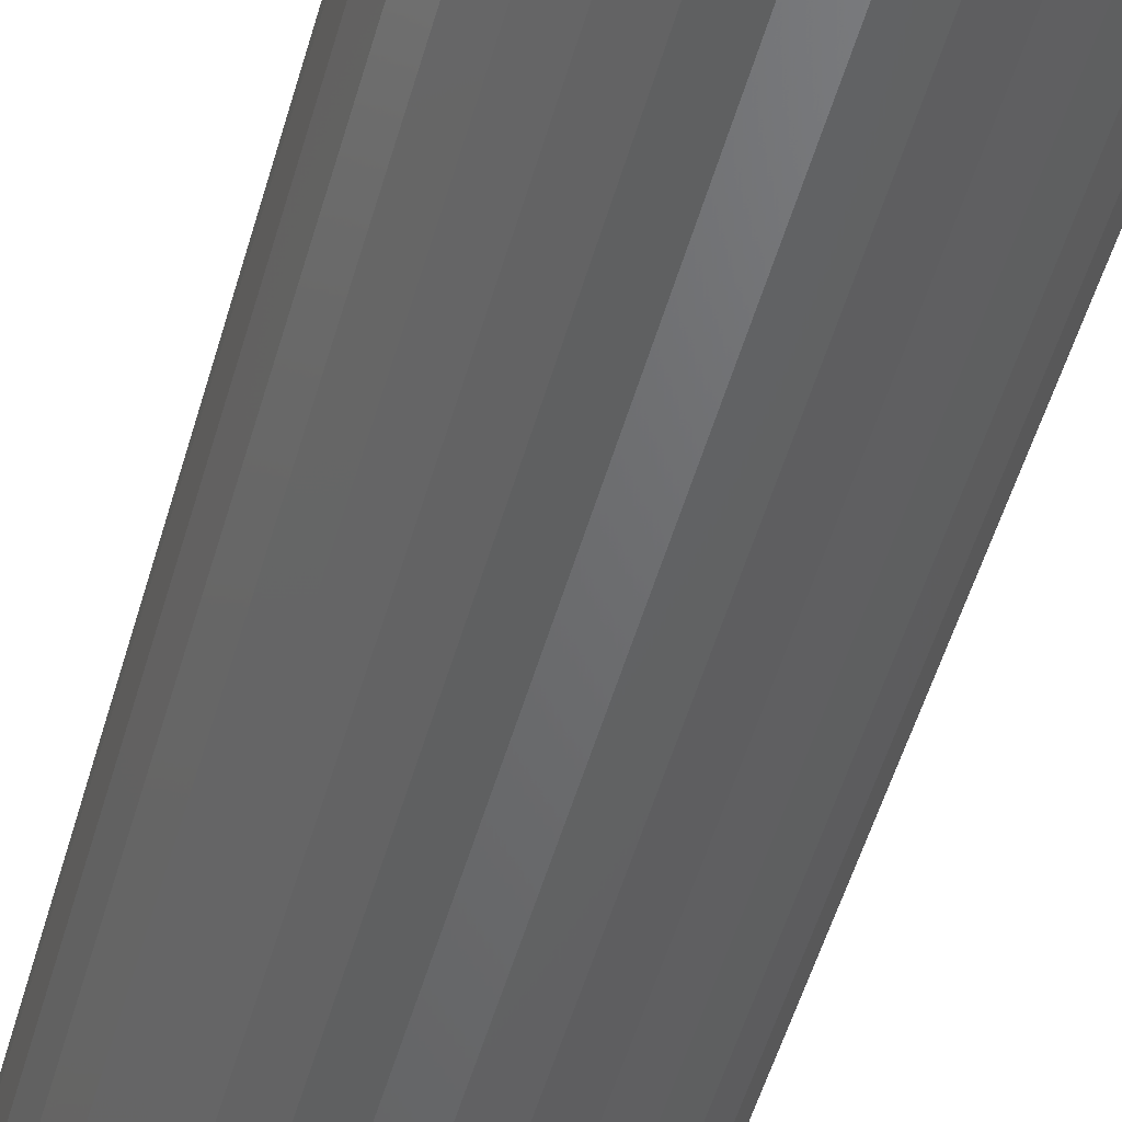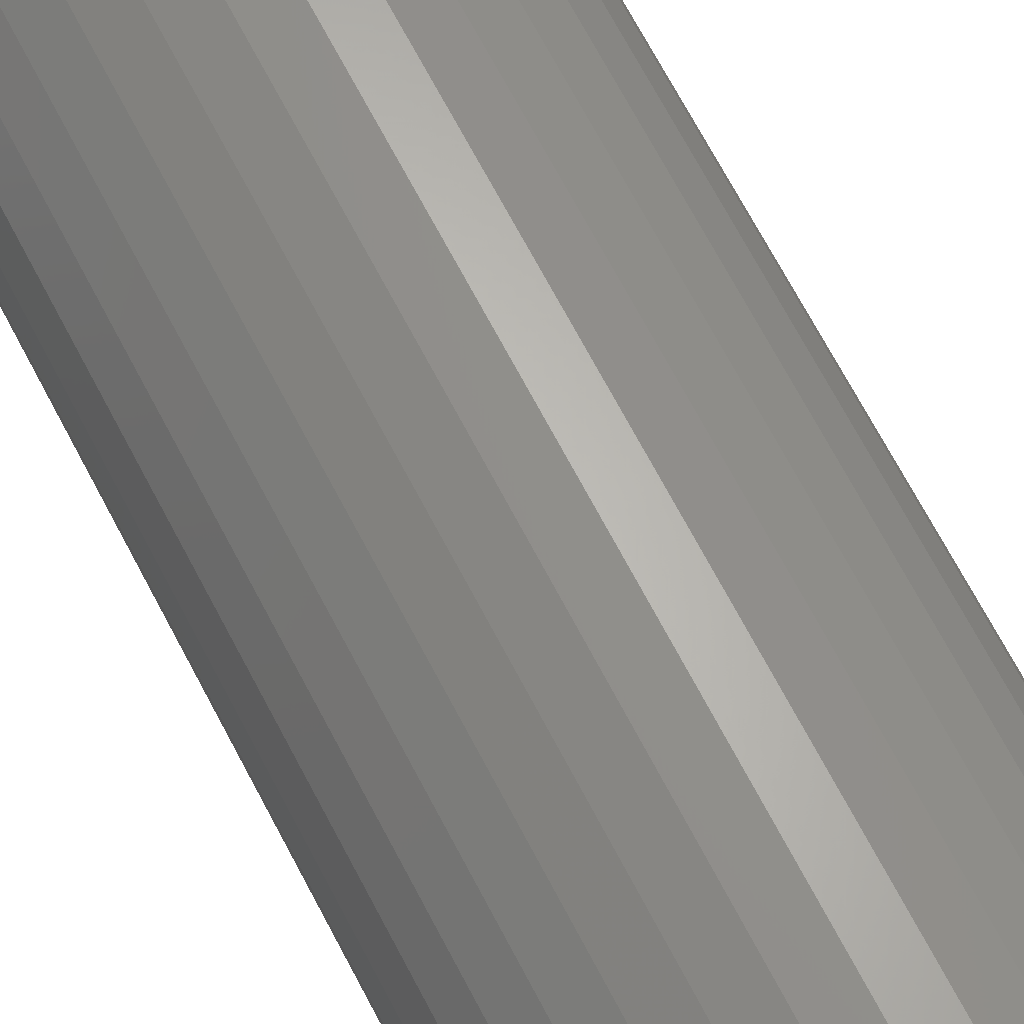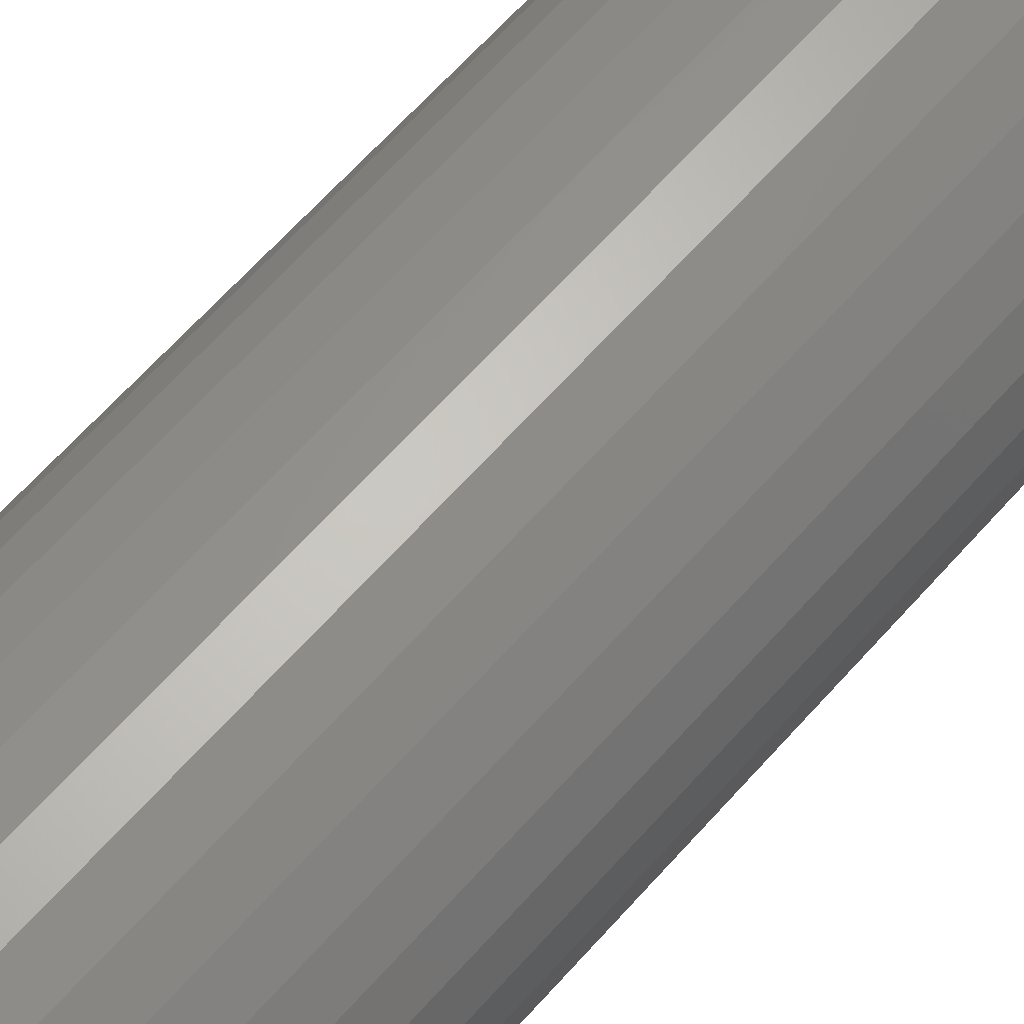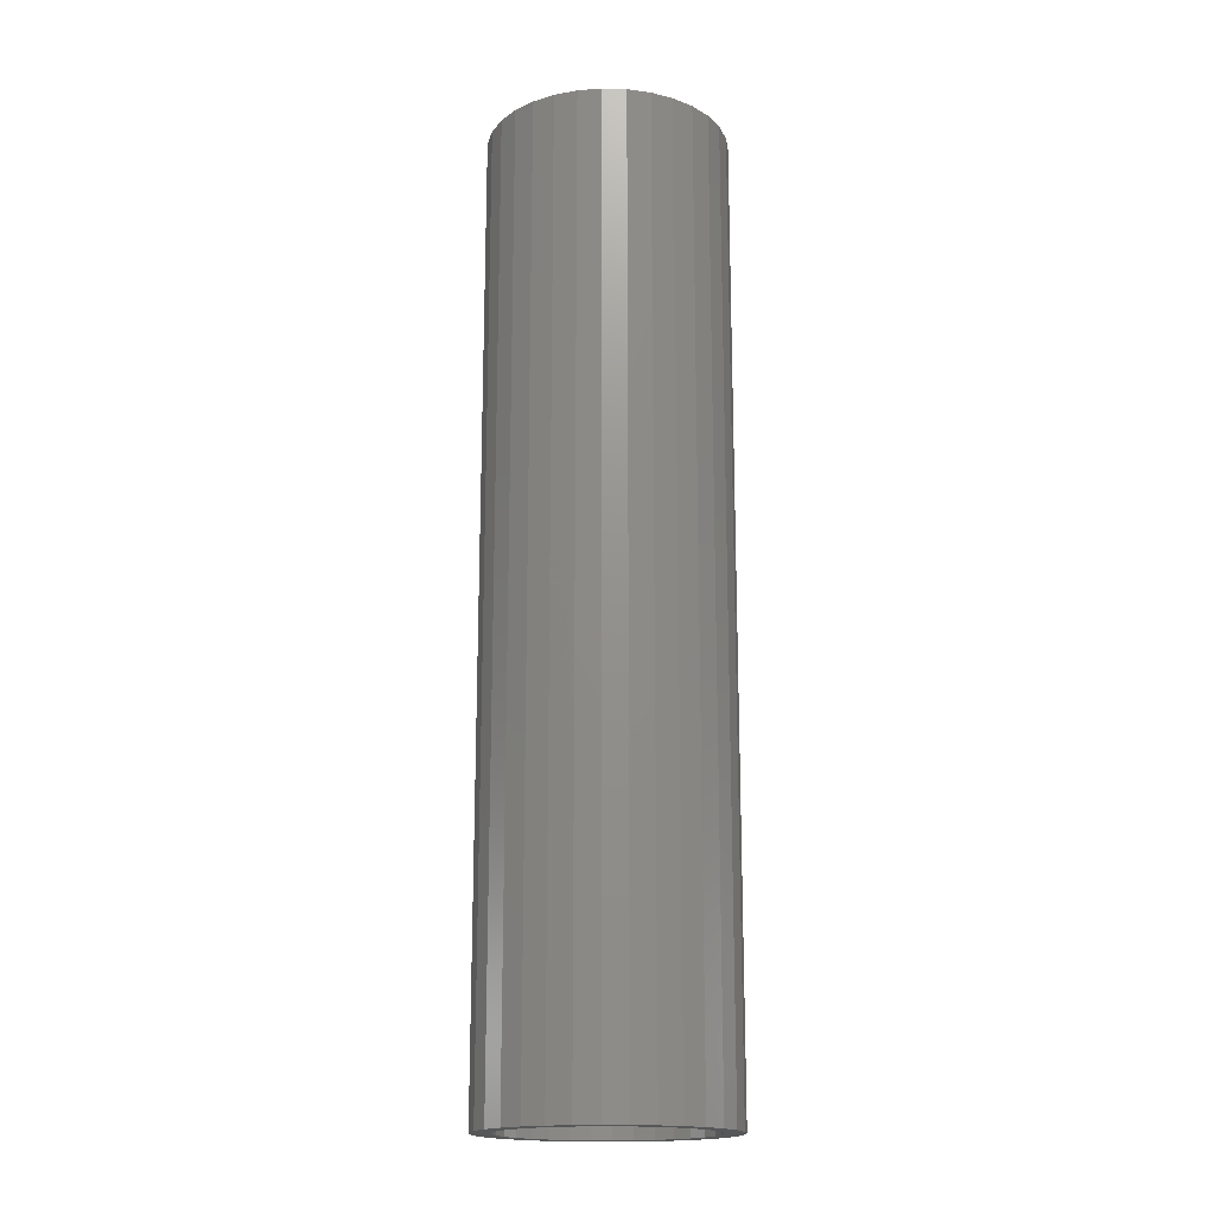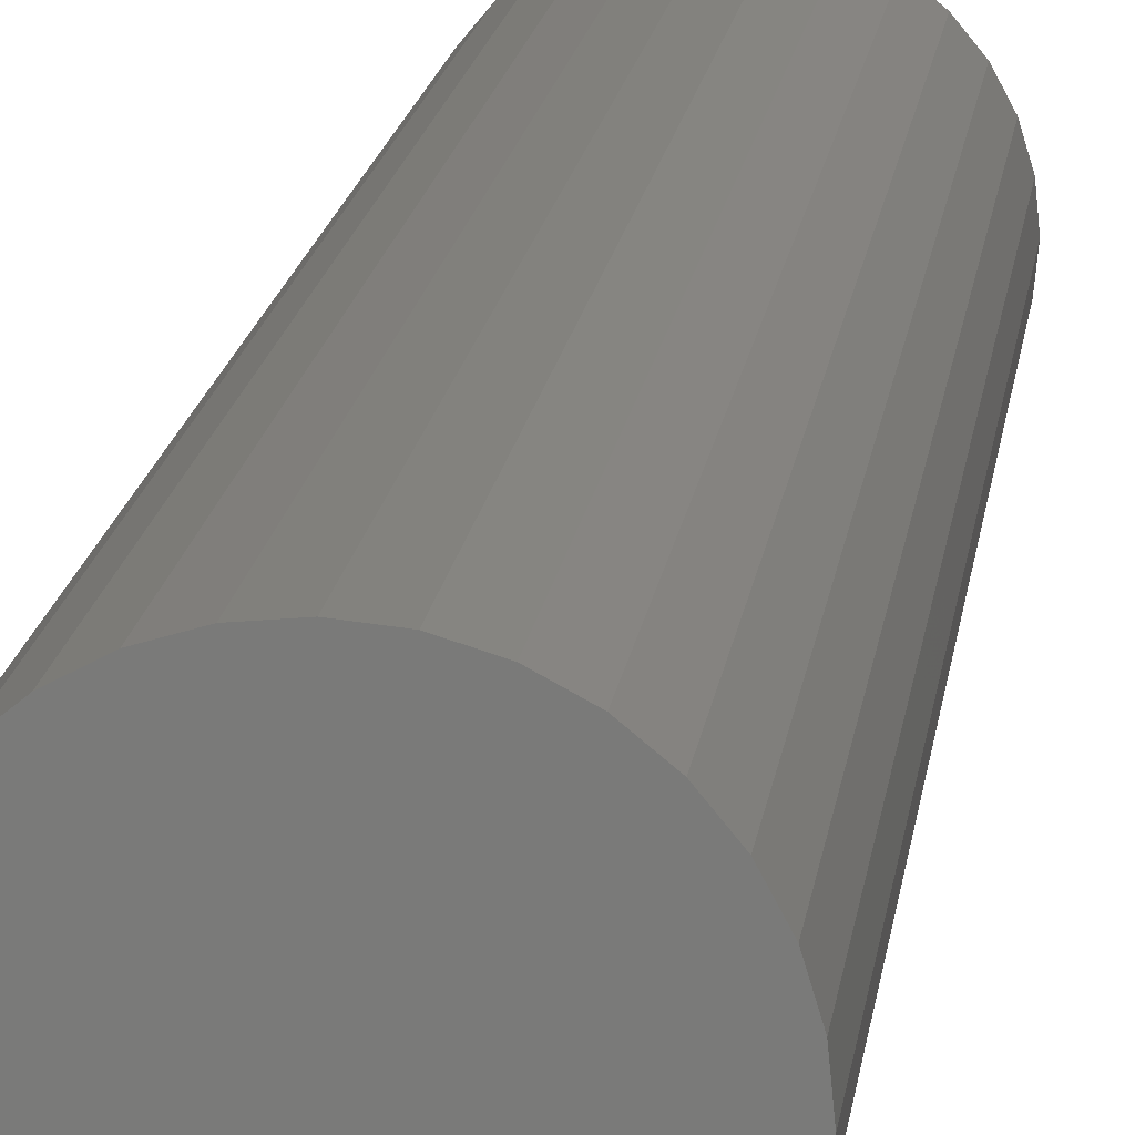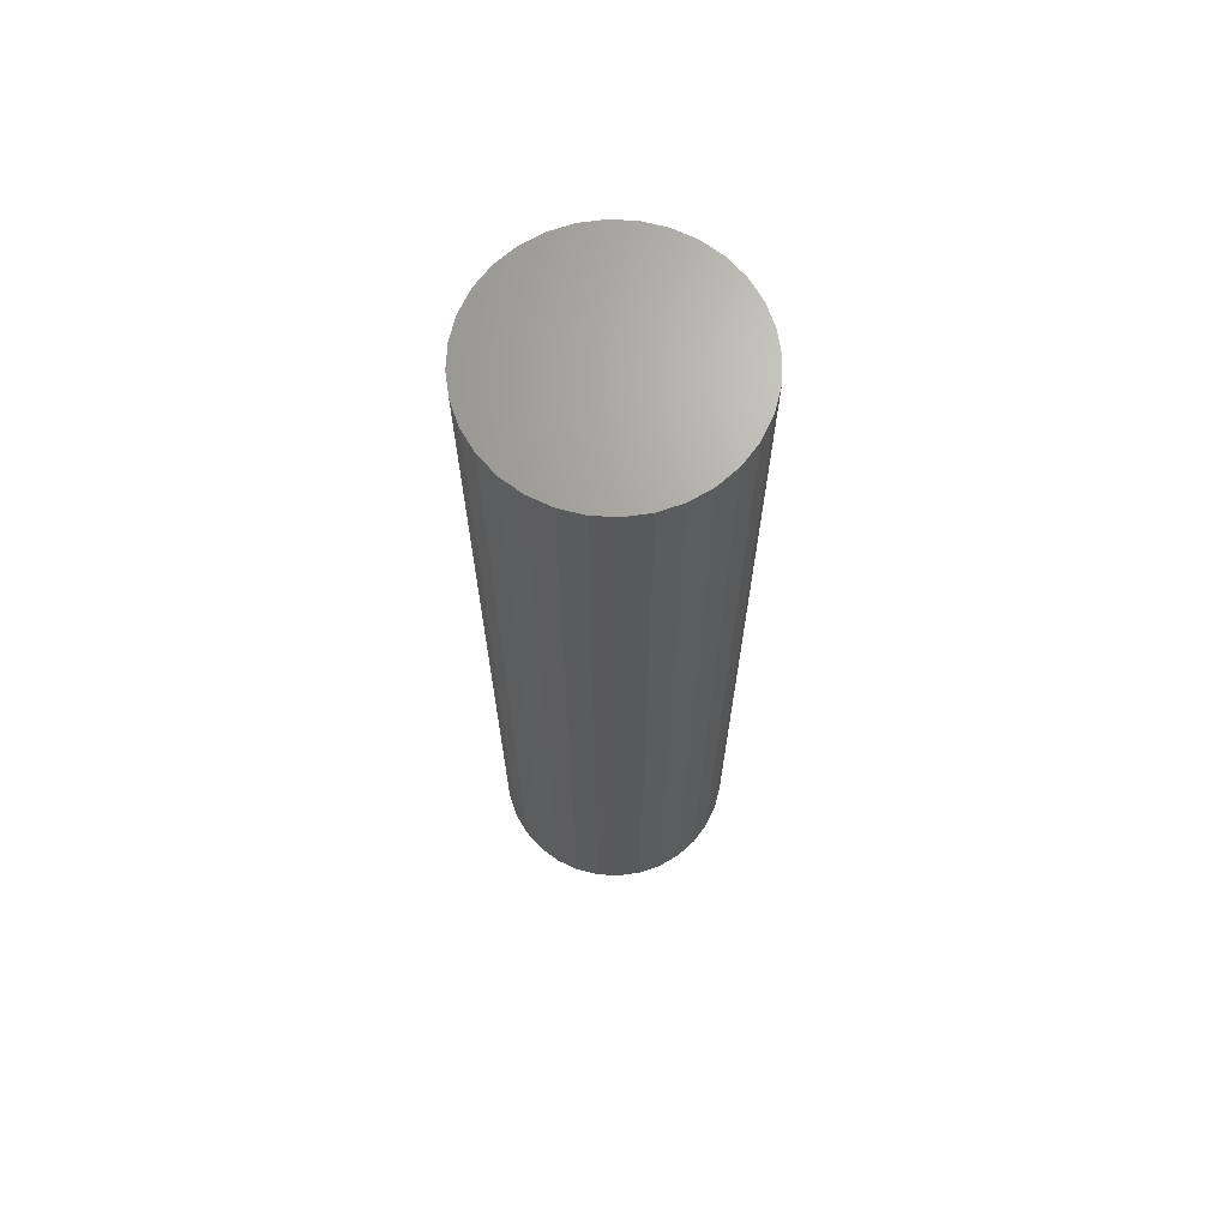
<metadata>
{"format":"stl","ext":"stl","renderer":"f3d","projection":"perspective","resolution":1024,"background":"white","views":[{"elev":-48.1,"azim":-14.9,"up":"+Z"},{"elev":66.4,"azim":-27.2,"up":"+Z"},{"elev":61.3,"azim":40.7,"up":"+Z"},{"elev":-17.5,"azim":-155.0,"up":"+Y"},{"elev":15.6,"azim":-173.1,"up":"+Z"},{"elev":68.0,"azim":42.5,"up":"+Y"}]}
</metadata>
<code>
# stl→obj: 128 verts, 252 faces
v 0.0009868 -0.75 0.07911
v 0.0009868 -0.75 0.09474
v -0.0175 -0.75 0.09292
v -0.03527 -0.75 0.08753
v -0.02929 -0.75 0.07309
v -0.066 -0.75 0.06699
v -0.04297 -0.75 0.06578
v -0.05495 -0.75 0.05594
v -0.07778 -0.75 0.05263
v -0.066 -0.75 -0.06699
v -0.04297 -0.75 -0.06578
v -0.05495 -0.75 -0.05594
v -0.02929 -0.75 -0.07309
v -0.05165 -0.75 -0.07877
v -0.01445 -0.75 -0.07759
v 0.01947 -0.75 0.09292
v 0.03724 -0.75 0.08753
v 0.05362 -0.75 0.07877
v 0.01642 -0.75 0.07759
v 0.03126 -0.75 0.07309
v 0.06798 -0.75 0.06699
v 0.04494 -0.75 0.06578
v 0.05693 -0.75 0.05594
v 0.06798 -0.75 -0.06699
v 0.07976 -0.75 -0.05263
v 0.05693 -0.75 -0.05594
v 0.04494 -0.75 -0.06578
v 0.03126 -0.75 -0.07309
v 0.05362 -0.75 -0.07877
v 0.01642 -0.75 -0.07759
v -0.05165 -0.75 0.07877
v -0.01445 -0.75 0.07759
v 0.0009868 -0.75 -0.07911
v -0.03527 -0.75 -0.08753
v -0.0175 -0.75 -0.09292
v 0.0009868 -0.75 -0.09474
v 0.01947 -0.75 -0.09292
v 0.03724 -0.75 -0.08753
v -0.07778 -0.75 -0.05263
v -0.06479 -0.75 -0.04395
v -0.08654 -0.75 -0.03625
v -0.0721 -0.75 -0.03027
v -0.09193 -0.75 -0.01848
v -0.0766 -0.75 -0.01543
v -0.09375 -0.75 1.16e-17
v -0.07812 -0.75 8.731e-18
v -0.09193 -0.75 0.01848
v -0.0766 -0.75 0.01543
v -0.08654 -0.75 0.03625
v -0.0721 -0.75 0.03027
v -0.06479 -0.75 0.04395
v 0.07976 -0.75 0.05263
v 0.06677 -0.75 0.04395
v 0.08851 -0.75 0.03625
v 0.07408 -0.75 0.03027
v 0.0939 -0.75 0.01848
v 0.07858 -0.75 0.01543
v 0.09572 -0.75 -1.16e-17
v 0.0801 -0.75 -1.065e-17
v 0.0939 -0.75 -0.01848
v 0.07858 -0.75 -0.01543
v 0.08851 -0.75 -0.03625
v 0.07408 -0.75 -0.03027
v 0.06677 -0.75 -0.04395
v 0.0009868 -0.01562 -0.07911
v 0.01642 -0.01562 -0.07759
v 0.03126 -0.01562 -0.07309
v 0.04494 -0.01562 -0.06578
v 0.05693 -0.01562 -0.05594
v 0.06677 -0.01562 -0.04395
v 0.07408 -0.01562 -0.03027
v 0.07858 -0.01562 -0.01543
v 0.0801 -0.01562 -3.002e-17
v -0.01445 -0.01562 -0.07759
v -0.02929 -0.01562 -0.07309
v -0.04297 -0.01562 -0.06578
v -0.05495 -0.01562 -0.05594
v -0.06479 -0.01562 -0.04395
v -0.0721 -0.01562 -0.03027
v -0.0766 -0.01562 -0.01543
v -0.07812 -0.01562 8.731e-18
v 0.0009868 -0.01562 0.07911
v -0.01445 -0.01562 0.07759
v -0.02929 -0.01562 0.07309
v -0.04297 -0.01562 0.06578
v -0.05495 -0.01562 0.05594
v -0.06479 -0.01562 0.04395
v -0.0721 -0.01562 0.03027
v -0.0766 -0.01562 0.01543
v 0.01642 -0.01562 0.07759
v 0.03126 -0.01562 0.07309
v 0.04494 -0.01562 0.06578
v 0.05693 -0.01562 0.05594
v 0.06677 -0.01562 0.04395
v 0.07408 -0.01562 0.03027
v 0.07858 -0.01562 0.01543
v 0.0009868 6.44e-34 0.09474
v 0.01947 1.026e-18 0.09292
v -0.0175 -1.026e-18 0.09292
v -0.03527 -2.013e-18 0.08753
v 0.03724 2.013e-18 0.08753
v -0.05165 -2.922e-18 0.07877
v 0.05362 2.922e-18 0.07877
v 0.03724 2.013e-18 -0.08753
v -0.03527 -2.013e-18 -0.08753
v 0.05362 2.922e-18 -0.07877
v -0.0175 -1.026e-18 -0.09292
v 0.01947 1.026e-18 -0.09292
v 0.0009868 -1.288e-33 -0.09474
v -0.05165 -2.922e-18 -0.07877
v -0.066 -3.719e-18 -0.06699
v 0.06798 3.719e-18 -0.06699
v -0.07778 -4.373e-18 -0.05263
v 0.07976 4.373e-18 -0.05263
v -0.08654 -4.859e-18 -0.03625
v 0.08851 4.859e-18 -0.03625
v -0.09193 -5.158e-18 -0.01848
v 0.0939 5.158e-18 -0.01848
v -0.09375 -5.259e-18 1.16e-17
v 0.09572 5.259e-18 -1.16e-17
v -0.09193 -5.158e-18 0.01848
v 0.0939 5.158e-18 0.01848
v -0.08654 -4.859e-18 0.03625
v 0.08851 4.859e-18 0.03625
v -0.07778 -4.373e-18 0.05263
v 0.07976 4.373e-18 0.05263
v -0.066 -3.719e-18 0.06699
v 0.06798 3.719e-18 0.06699
f 1 2 3
f 1 3 4
f 5 6 7
f 8 7 6
f 6 9 8
f 10 11 12
f 13 11 10
f 10 14 13
f 15 13 14
f 16 2 1
f 17 16 1
f 17 1 18
f 18 1 19
f 18 19 20
f 18 20 21
f 20 22 21
f 21 22 23
f 24 25 26
f 24 26 27
f 24 27 28
f 24 28 29
f 29 28 30
f 31 6 5
f 31 5 32
f 31 32 1
f 31 1 4
f 33 15 14
f 33 14 34
f 33 34 35
f 33 35 36
f 33 36 37
f 33 37 38
f 33 38 29
f 33 29 30
f 10 12 39
f 39 12 40
f 39 40 41
f 41 40 42
f 41 42 43
f 43 42 44
f 43 44 45
f 45 44 46
f 45 46 47
f 47 46 48
f 47 48 49
f 49 48 50
f 49 50 9
f 9 50 51
f 9 51 8
f 21 23 52
f 52 23 53
f 52 53 54
f 54 53 55
f 54 55 56
f 56 55 57
f 56 57 58
f 58 57 59
f 58 59 60
f 60 59 61
f 60 61 62
f 62 61 63
f 62 63 25
f 25 63 64
f 25 64 26
f 65 30 66
f 66 30 28
f 66 28 67
f 67 28 27
f 67 27 68
f 68 27 26
f 68 26 69
f 69 26 64
f 69 64 70
f 70 64 63
f 70 63 71
f 71 63 61
f 71 61 72
f 72 61 59
f 72 59 73
f 30 65 33
f 33 65 74
f 33 74 15
f 15 74 75
f 15 75 13
f 13 75 76
f 13 76 11
f 11 76 77
f 11 77 12
f 12 77 78
f 12 78 40
f 40 78 79
f 40 79 42
f 42 79 80
f 42 80 44
f 44 80 81
f 44 81 46
f 82 32 83
f 83 32 5
f 83 5 84
f 84 5 7
f 84 7 85
f 85 7 8
f 85 8 86
f 86 8 51
f 86 51 87
f 87 51 50
f 87 50 88
f 88 50 48
f 88 48 89
f 89 48 46
f 89 46 81
f 32 82 1
f 1 82 90
f 1 90 19
f 19 90 91
f 19 91 20
f 20 91 92
f 20 92 22
f 22 92 93
f 22 93 23
f 23 93 94
f 23 94 53
f 53 94 95
f 53 95 55
f 55 95 96
f 55 96 57
f 57 96 73
f 57 73 59
f 83 90 82
f 90 83 84
f 90 84 91
f 91 84 85
f 91 85 92
f 92 85 86
f 92 86 93
f 69 76 68
f 68 76 75
f 68 75 67
f 67 75 74
f 67 74 66
f 66 74 65
f 93 86 94
f 94 86 87
f 94 87 95
f 95 87 88
f 95 88 96
f 96 88 89
f 96 89 73
f 73 89 81
f 73 81 72
f 72 81 80
f 72 80 71
f 71 80 79
f 71 79 70
f 70 79 78
f 70 78 69
f 69 78 77
f 69 77 76
f 97 98 99
f 100 99 98
f 101 100 98
f 102 100 101
f 103 102 101
f 104 105 106
f 107 105 104
f 108 107 104
f 109 107 108
f 105 110 106
f 106 110 111
f 106 111 112
f 112 111 113
f 112 113 114
f 114 113 115
f 114 115 116
f 116 115 117
f 116 117 118
f 118 117 119
f 118 119 120
f 120 119 121
f 120 121 122
f 122 121 123
f 122 123 124
f 124 123 125
f 124 125 126
f 126 125 127
f 126 127 128
f 128 127 102
f 128 102 103
f 120 58 118
f 118 58 60
f 118 60 116
f 116 60 62
f 116 62 114
f 114 62 25
f 114 25 112
f 112 25 24
f 112 24 106
f 106 24 29
f 106 29 104
f 104 29 38
f 104 38 108
f 108 38 37
f 108 37 109
f 109 37 36
f 109 36 107
f 107 36 35
f 107 35 105
f 105 35 34
f 105 34 110
f 110 34 14
f 110 14 111
f 111 14 10
f 111 10 113
f 113 10 39
f 113 39 115
f 115 39 41
f 115 41 117
f 117 41 43
f 117 43 119
f 119 43 45
f 119 45 121
f 121 45 47
f 121 47 123
f 123 47 49
f 123 49 125
f 125 49 9
f 125 9 127
f 127 9 6
f 127 6 102
f 102 6 31
f 102 31 100
f 100 31 4
f 100 4 99
f 99 4 3
f 99 3 97
f 97 3 2
f 97 2 98
f 98 2 16
f 98 16 101
f 101 16 17
f 101 17 103
f 103 17 18
f 103 18 128
f 128 18 21
f 128 21 126
f 126 21 52
f 126 52 124
f 124 52 54
f 124 54 122
f 122 54 56
f 122 56 120
f 120 56 58

</code>
